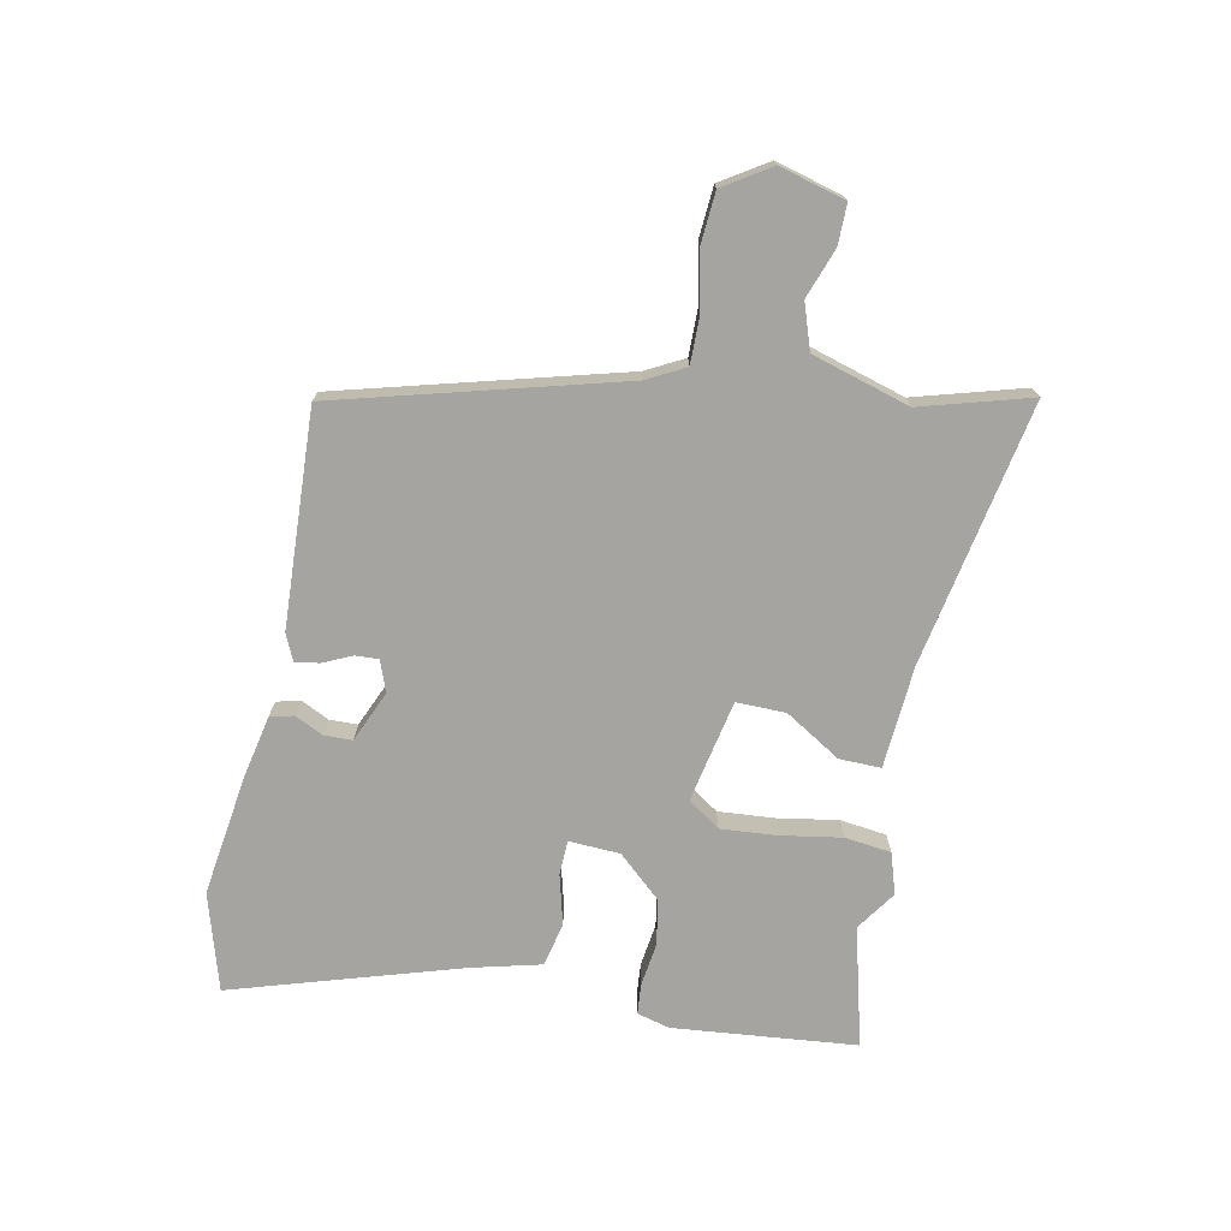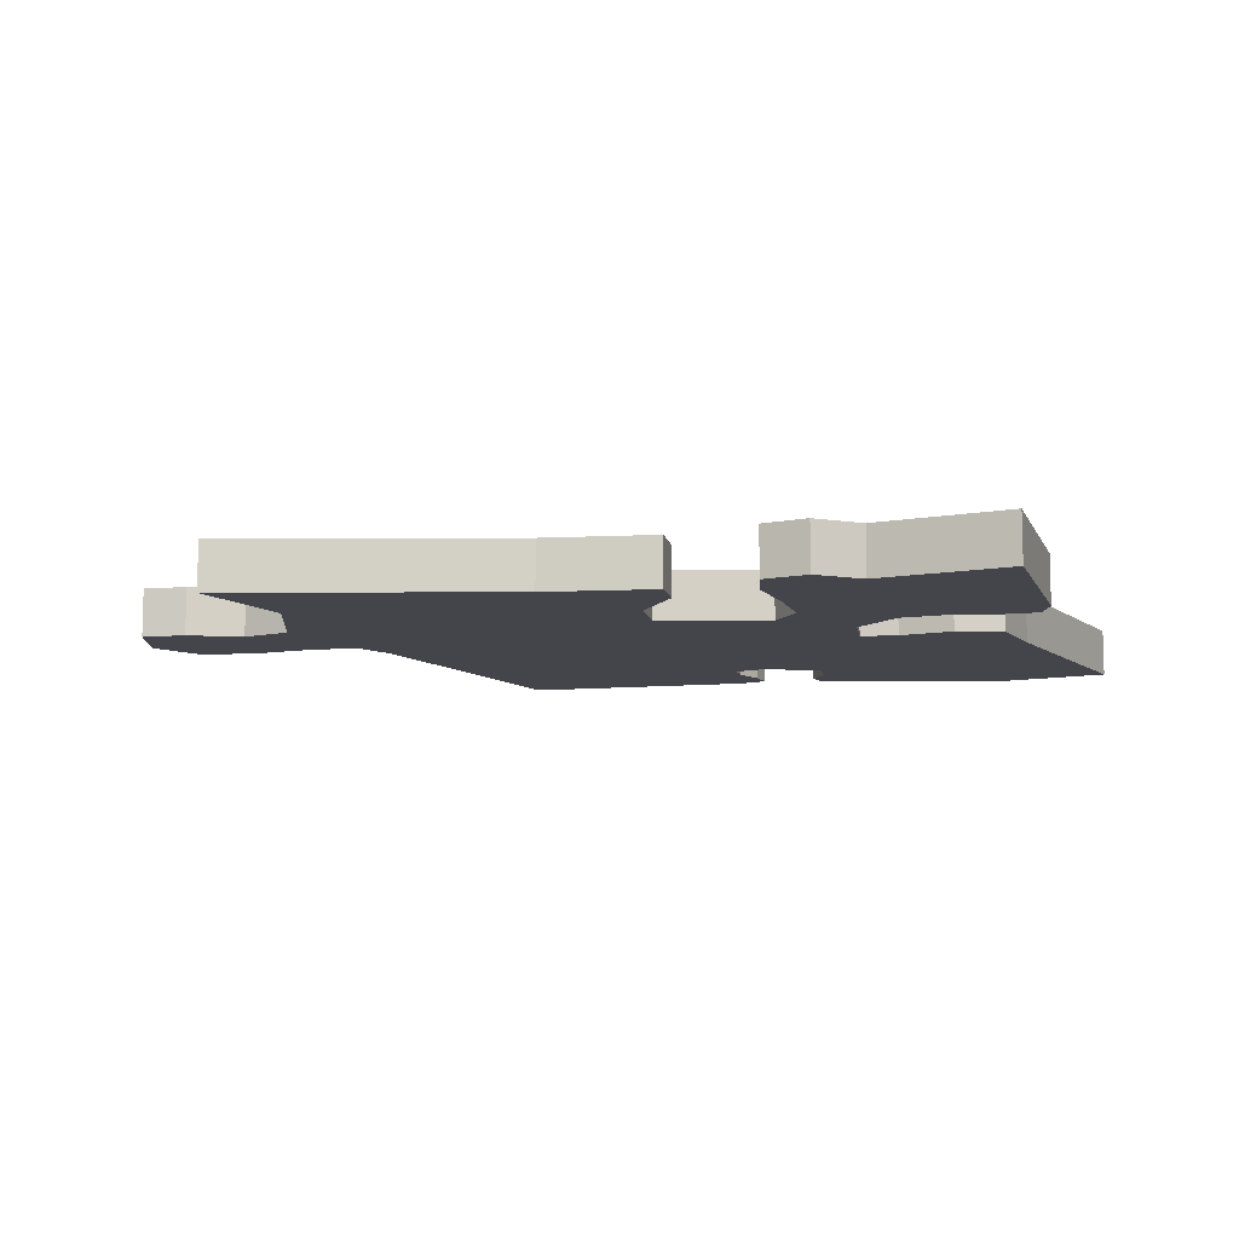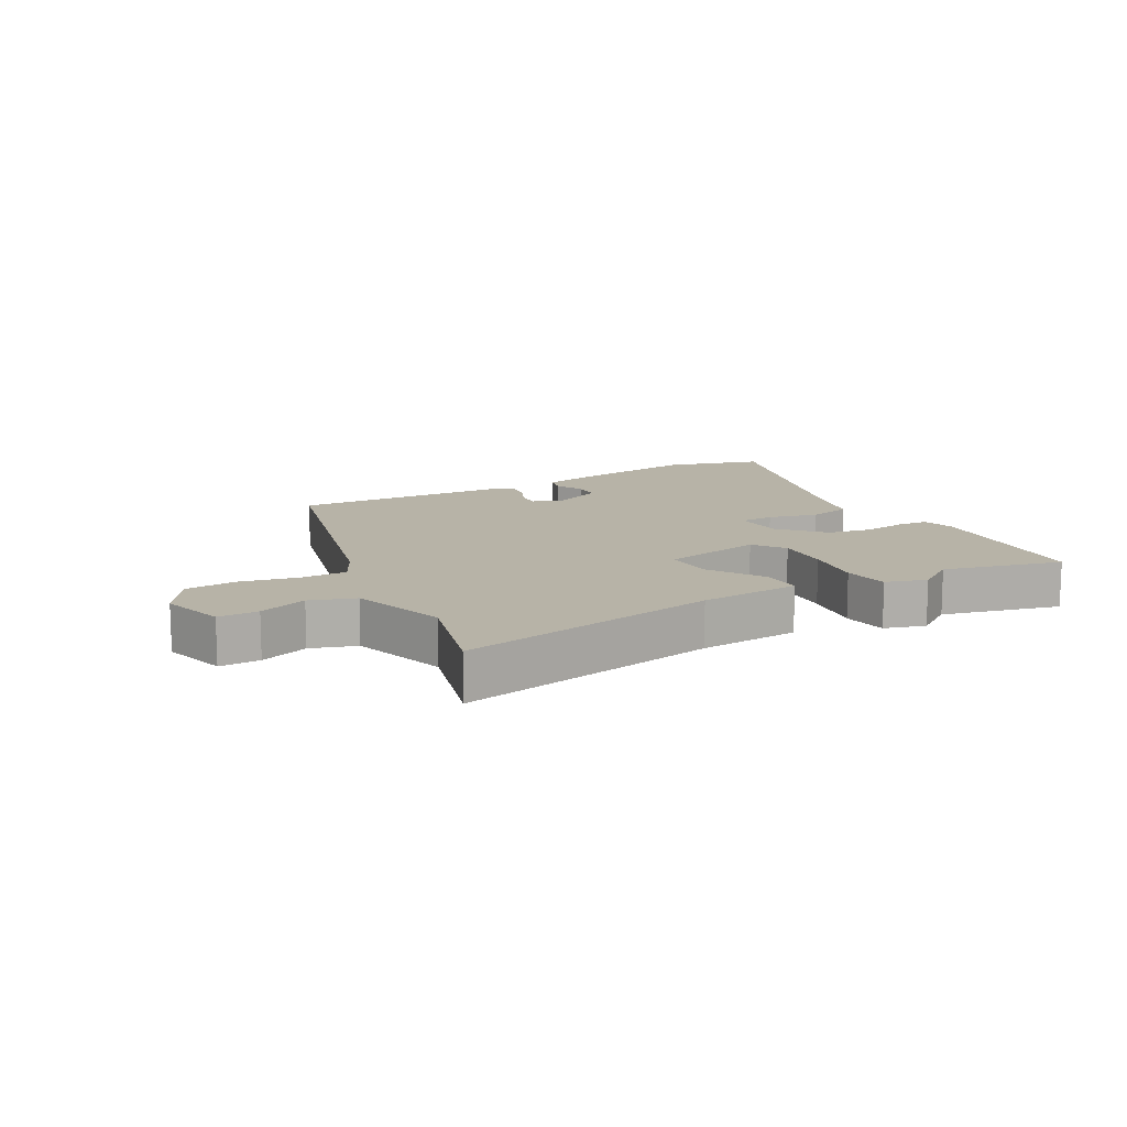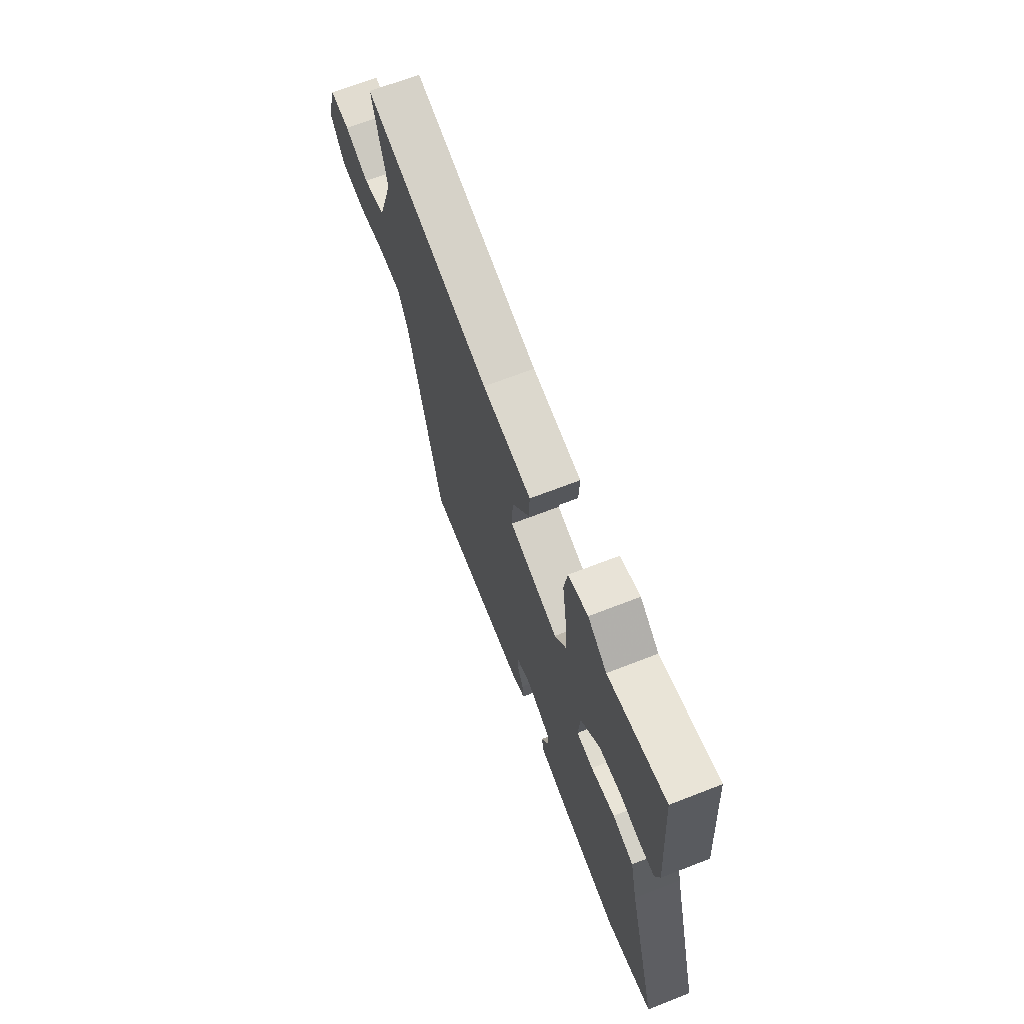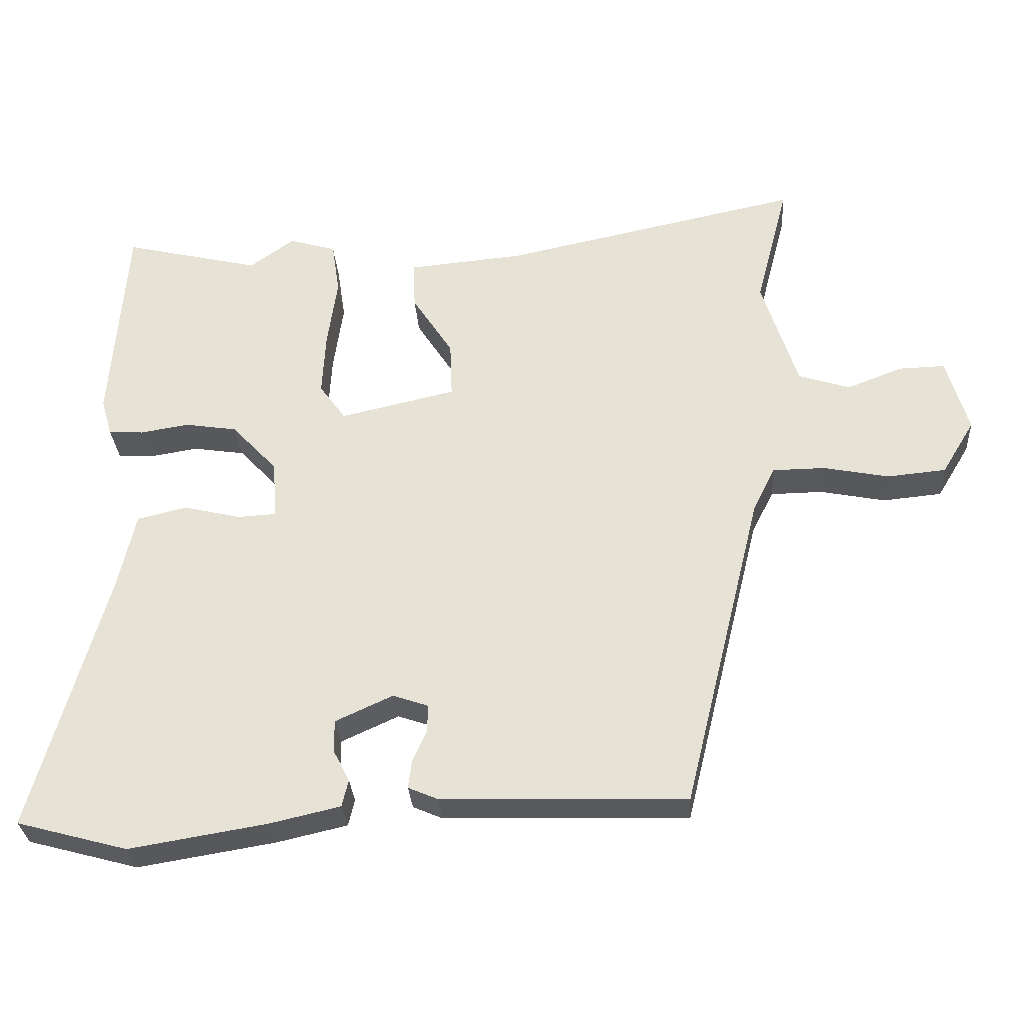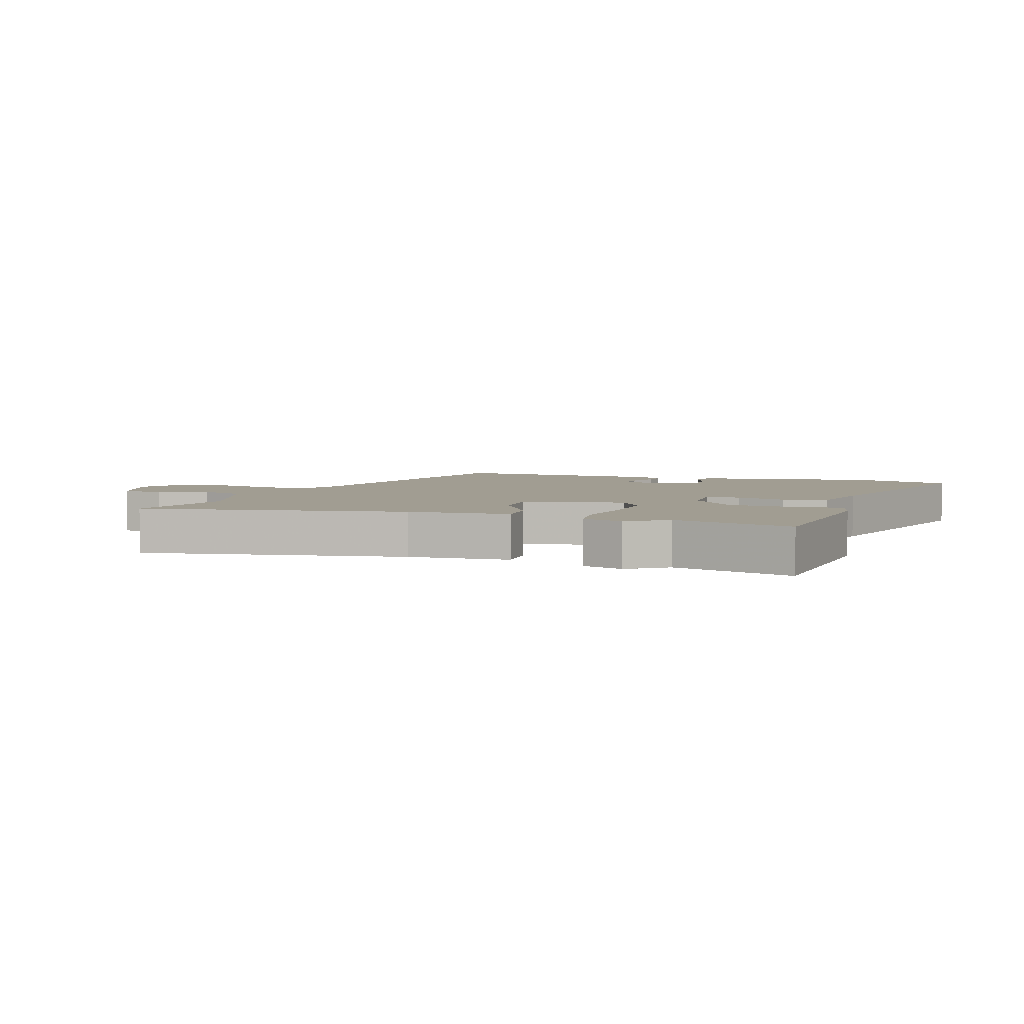
<metadata>
{"format":"obj","ext":"obj","renderer":"f3d","projection":"perspective","resolution":1024,"background":"white","views":[{"elev":-73.3,"azim":-100.1,"up":"+Y"},{"elev":-9.3,"azim":12.6,"up":"+Y"},{"elev":12.6,"azim":-28.2,"up":"+Y"},{"elev":67.9,"azim":68.7,"up":"+Z"},{"elev":-29.7,"azim":-176.3,"up":"+Z"},{"elev":4.8,"azim":19.9,"up":"+Y"}]}
</metadata>
<code>
v -0.343 0.07 -0.466
v -0.454 0.07 -0.013
v -0.485 0.07 0.049
v -0.559 0.07 0.05
v -0.651 0.07 0.032
v -0.734 0.07 0.04
v -0.78 0.07 0.116
v -0.749 0.07 0.221
v -0.684 0.07 0.219
v -0.606 0.07 0.189
v -0.533 0.07 0.212
v -0.483 0.07 0.368
v -0.529 0.07 0.544
v -0.108 0.07 0.455
v 0.055 0.07 0.44
v 0.052 0.07 0.373
v -0.005 0.07 0.285
v -0.008 0.07 0.206
v 0.155 0.07 0.169
v 0.192 0.07 0.22
v 0.187 0.07 0.31
v 0.173 0.07 0.408
v 0.184 0.07 0.482
v 0.25 0.07 0.501
v 0.313 0.07 0.456
v 0.505 0.07 0.501
v 0.527 0.07 0.207
v 0.512 0.07 0.155
v 0.463 0.07 0.152
v 0.394 0.07 0.163
v 0.321 0.07 0.152
v 0.257 0.07 0.084
v 0.251 0.07 0.002
v 0.306 0.07 -0.001
v 0.386 0.07 0.018
v 0.456 0.07 0.001
v 0.481 0.07 -0.109
v 0.585 0.07 -0.477
v 0.429 0.07 -0.519
v 0.235 0.07 -0.487
v 0.135 0.07 -0.464
v 0.126 0.07 -0.426
v 0.149 0.07 -0.381
v 0.149 0.07 -0.336
v 0.068 0.07 -0.299
v 0.018 0.07 -0.316
v 0.019 0.07 -0.354
v 0.039 0.07 -0.4
v 0.044 0.07 -0.439
v 0.002 0.07 -0.457
v -0.343 0 -0.466
v -0.454 0 -0.013
v -0.485 0 0.049
v -0.559 0 0.05
v -0.651 0 0.032
v -0.734 0 0.04
v -0.78 0 0.116
v -0.749 0 0.221
v -0.684 0 0.219
v -0.606 0 0.189
v -0.533 0 0.212
v -0.483 0 0.368
v -0.529 0 0.544
v -0.108 0 0.455
v 0.055 0 0.44
v 0.052 0 0.373
v -0.005 0 0.285
v -0.008 0 0.206
v 0.155 0 0.169
v 0.192 0 0.22
v 0.187 0 0.31
v 0.173 0 0.408
v 0.184 0 0.482
v 0.25 0 0.501
v 0.313 0 0.456
v 0.505 0 0.501
v 0.527 0 0.207
v 0.512 0 0.155
v 0.463 0 0.152
v 0.394 0 0.163
v 0.321 0 0.152
v 0.257 0 0.084
v 0.251 0 0.002
v 0.306 0 -0.001
v 0.386 0 0.018
v 0.456 0 0.001
v 0.481 0 -0.109
v 0.585 0 -0.477
v 0.429 0 -0.519
v 0.235 0 -0.487
v 0.135 0 -0.464
v 0.126 0 -0.426
v 0.149 0 -0.381
v 0.149 0 -0.336
v 0.068 0 -0.299
v 0.018 0 -0.316
v 0.019 0 -0.354
v 0.039 0 -0.4
v 0.044 0 -0.439
v 0.002 0 -0.457
f 47 48 49 50
f 46 47 50 1
f 40 41 42 43
f 40 43 44
f 37 38 39 40
f 37 40 44
f 34 35 36 37
f 33 34 37 44
f 32 33 44 45
f 27 28 29 30
f 25 26 27 30
f 25 30 31
f 24 25 31 32
f 21 22 23 24
f 20 21 24 32
f 14 15 16 17
f 12 13 14 17
f 11 12 17 18
f 10 11 18 19
f 8 9 10
f 7 8 10
f 4 5 6 7
f 3 4 7 10
f 46 1 2
f 46 2 3
f 19 20 32 45
f 19 45 46
f 3 10 19 46
f 100 99 98 97
f 51 100 97 96
f 93 92 91 90
f 94 93 90
f 90 89 88 87
f 94 90 87
f 87 86 85 84
f 94 87 84 83
f 95 94 83 82
f 80 79 78 77
f 80 77 76 75
f 81 80 75
f 82 81 75 74
f 74 73 72 71
f 82 74 71 70
f 67 66 65 64
f 67 64 63 62
f 68 67 62 61
f 69 68 61 60
f 60 59 58
f 60 58 57
f 57 56 55 54
f 60 57 54 53
f 52 51 96
f 53 52 96
f 95 82 70 69
f 96 95 69
f 96 69 60 53
f 1 51 52 2
f 2 52 53 3
f 3 53 54 4
f 4 54 55 5
f 5 55 56 6
f 6 56 57 7
f 7 57 58 8
f 8 58 59 9
f 9 59 60 10
f 10 60 61 11
f 11 61 62 12
f 12 62 63 13
f 13 63 64 14
f 14 64 65 15
f 15 65 66 16
f 16 66 67 17
f 17 67 68 18
f 18 68 69 19
f 19 69 70 20
f 20 70 71 21
f 21 71 72 22
f 22 72 73 23
f 23 73 74 24
f 24 74 75 25
f 25 75 76 26
f 26 76 77 27
f 27 77 78 28
f 28 78 79 29
f 29 79 80 30
f 30 80 81 31
f 31 81 82 32
f 32 82 83 33
f 33 83 84 34
f 34 84 85 35
f 35 85 86 36
f 36 86 87 37
f 37 87 88 38
f 38 88 89 39
f 39 89 90 40
f 40 90 91 41
f 41 91 92 42
f 42 92 93 43
f 43 93 94 44
f 44 94 95 45
f 45 95 96 46
f 46 96 97 47
f 47 97 98 48
f 48 98 99 49
f 49 99 100 50
f 50 100 51 1

</code>
